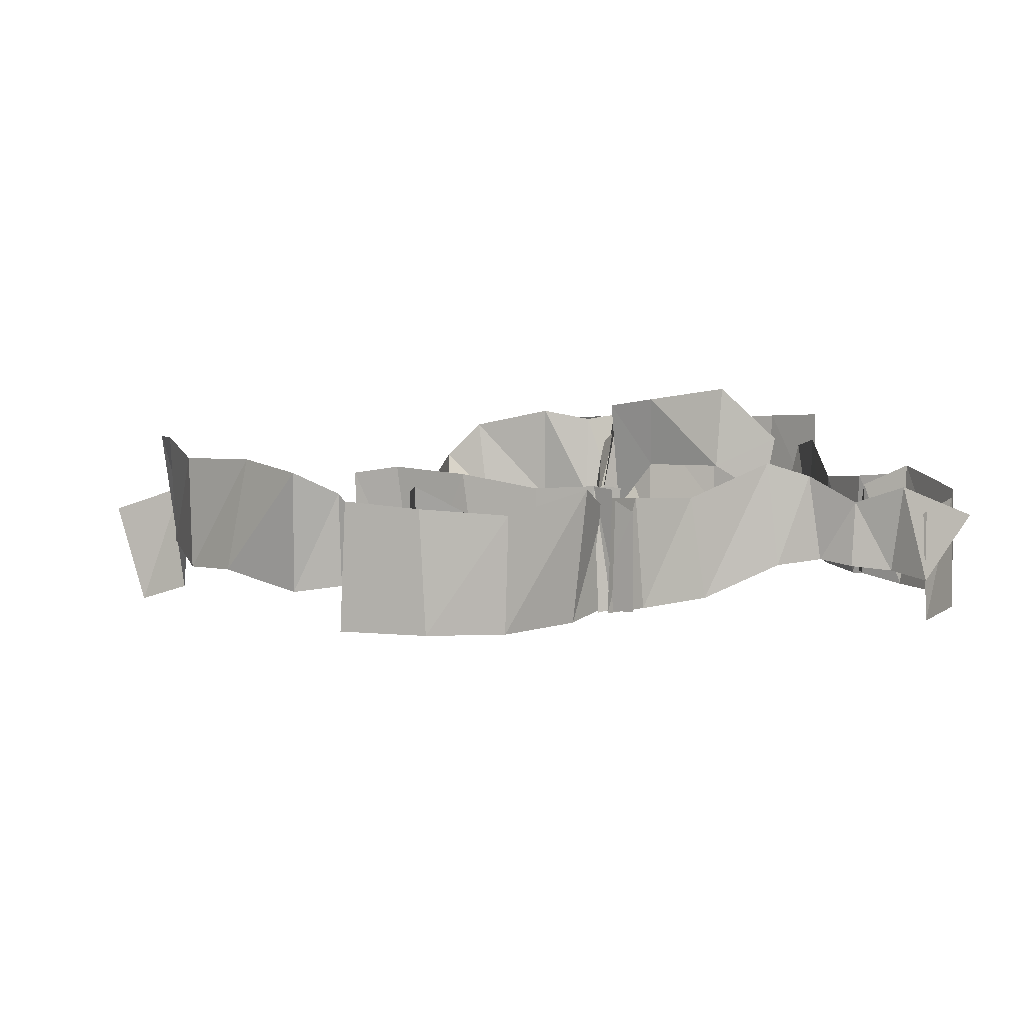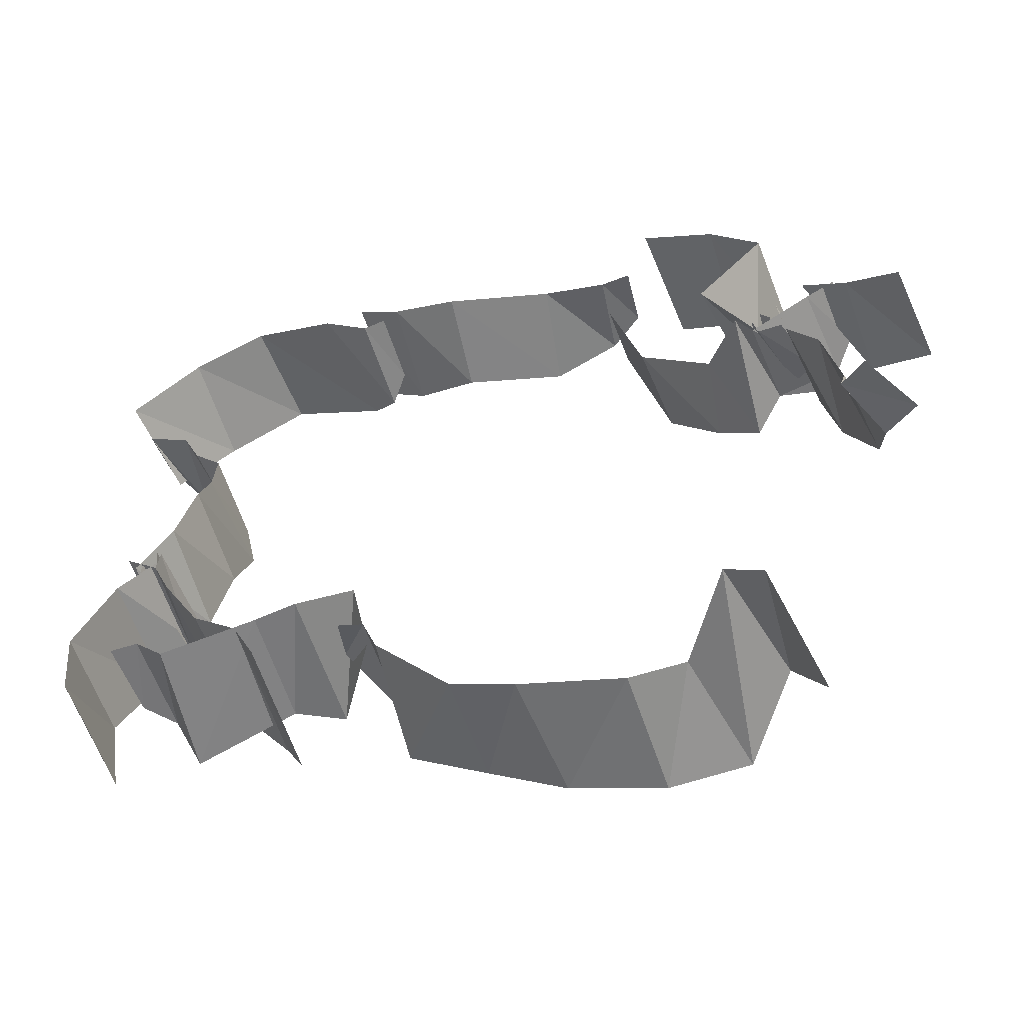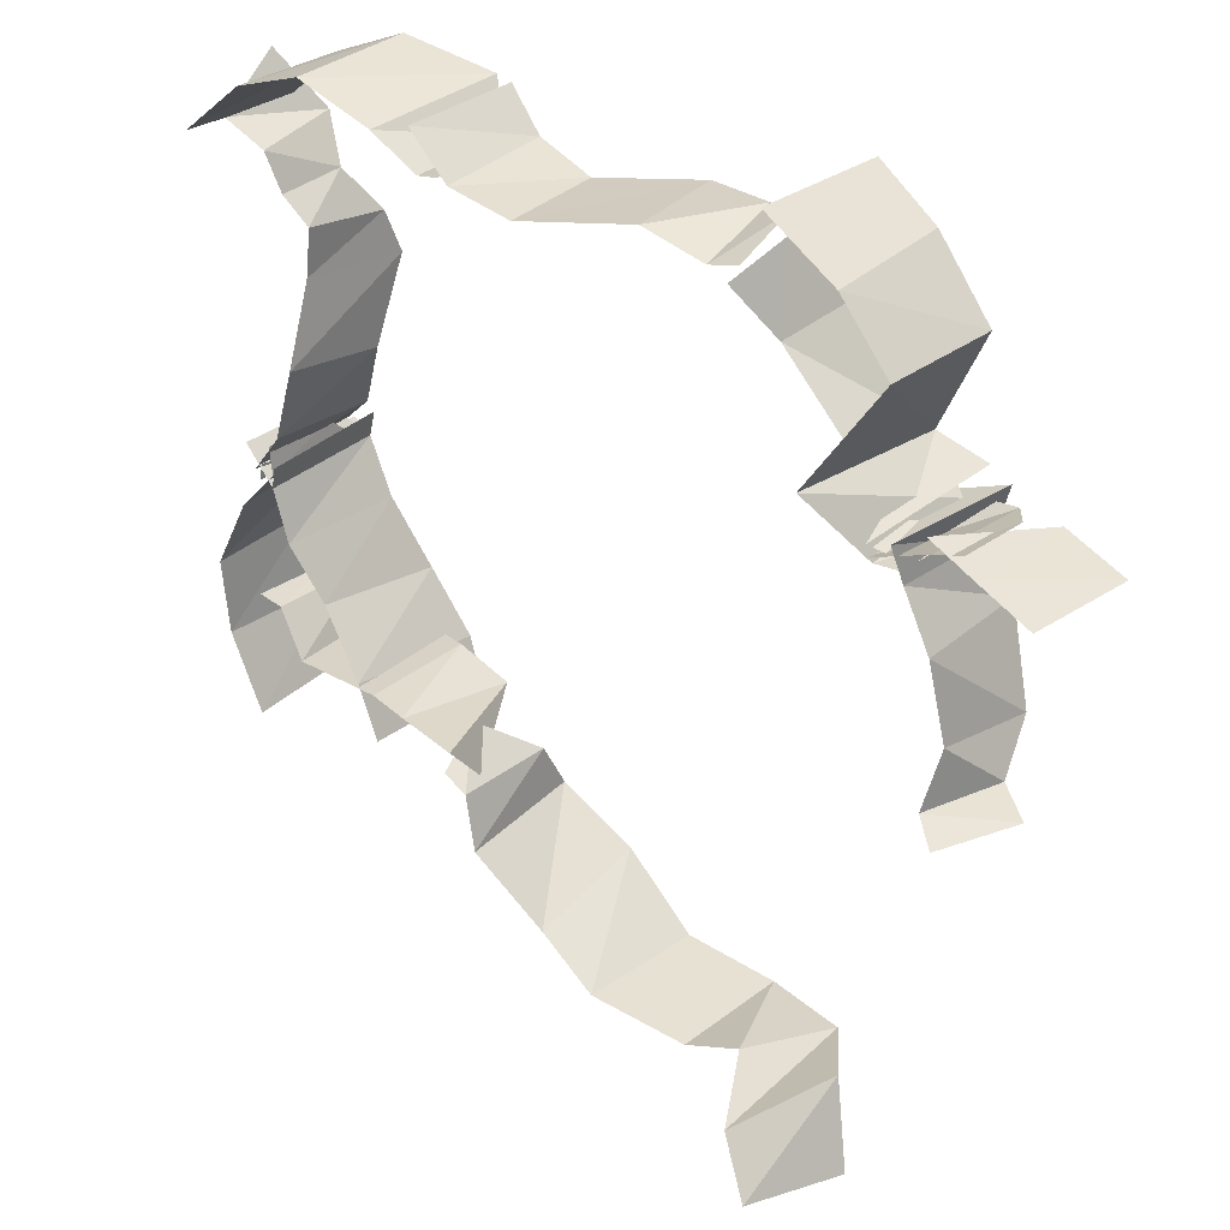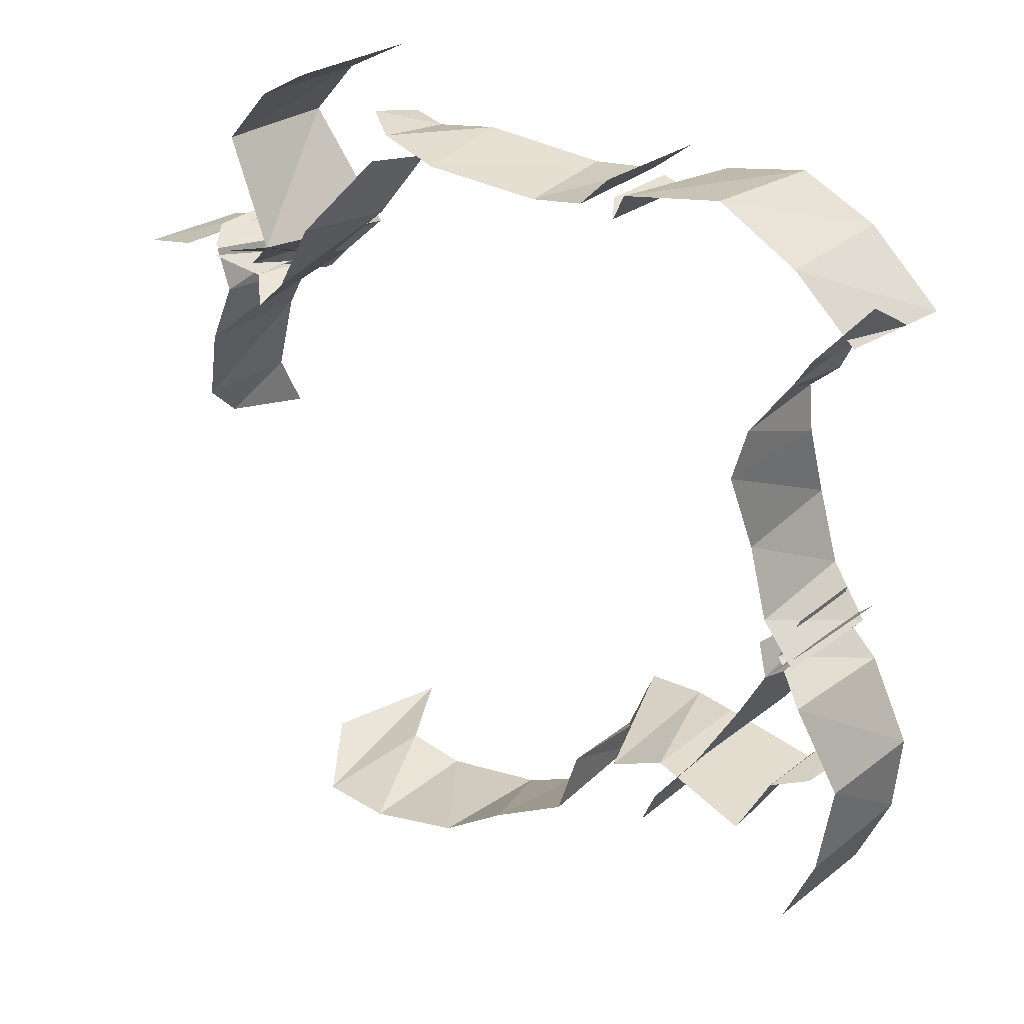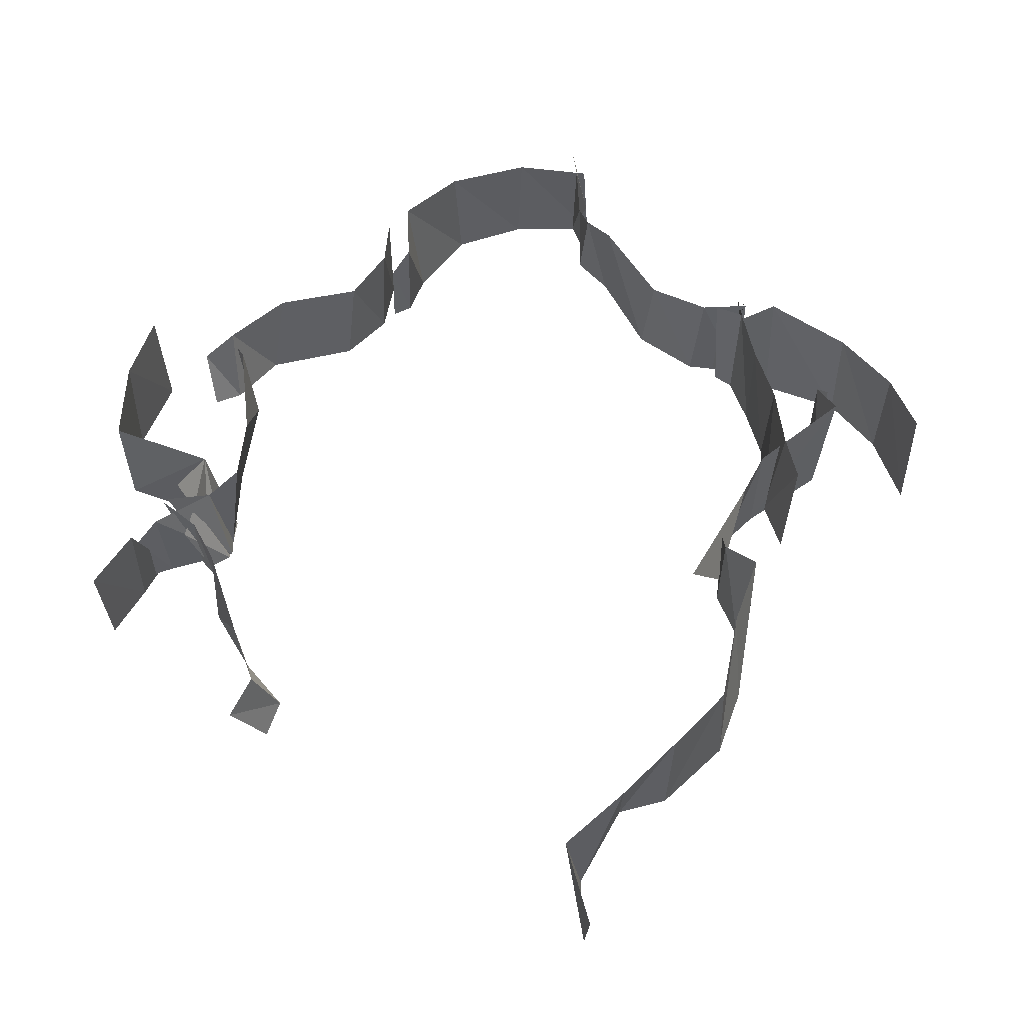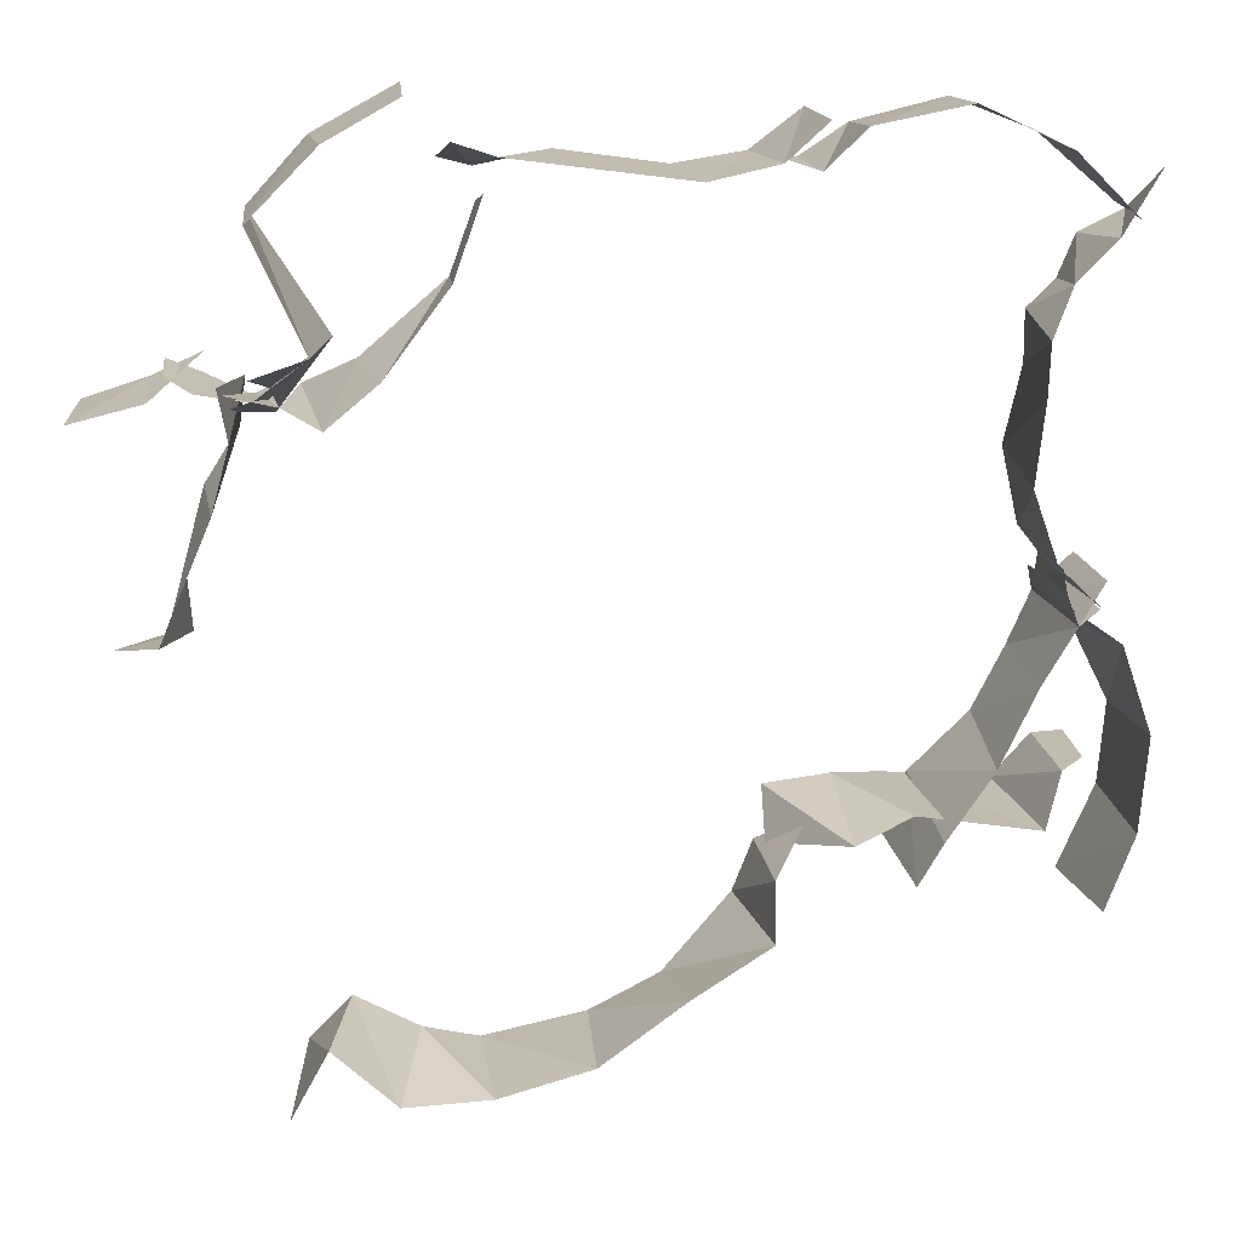
<metadata>
{"format":"obj","ext":"obj","renderer":"f3d","projection":"perspective","resolution":1024,"background":"white","views":[{"elev":7.2,"azim":-102.7,"up":"+Y"},{"elev":-57.4,"azim":18.8,"up":"+Z"},{"elev":33.3,"azim":42.4,"up":"+Z"},{"elev":29.4,"azim":-137.9,"up":"+Z"},{"elev":52.4,"azim":138.4,"up":"+Y"},{"elev":15.3,"azim":171.9,"up":"+Z"}]}
</metadata>
<code>
o bg-trees
v 7.359 1.508 11.09
v -0.6776 -0.2807 10.7
v 1.872 4.906 10.08
v 9.91 5.88 11.27
v 11.59 4.874 11.76
v 11.92 1.761 10.88
v 10.49 1.656 10.49
v -2.862 5.491 12.43
v -1.101 5.214 10.78
v -2.896 -0.08506 12.42
v 2.468 -0.1291 10.24
v 6.488 6.528 10.87
v -4.77 -0.3077 11.76
v -12.44 -0.2513 11.31
v -8.577 5.259 12.95
v -2.689 4.902 10.41
v -1.612 3.576 10.7
v -1.525 0.000968 10.68
v -2.603 0.005845 10.43
v -15.35 4.925 8.346
v -12.53 5.301 11.08
v -15.86 -0.2637 8.404
v -8.818 -0.2953 12.73
v -4.208 6.062 12.23
v 23.22 6.746 2.475
v 26.29 6.426 1.663
v 23.13 1.528 2.557
v 18.05 1.908 1.209
v 25.82 1.323 1.688
v 20.97 1.478 3.515
v 15.21 4.372 3.597
v 18.6 1.574 2.037
v 19.03 1.805 1.855
v 20.47 7.408 2.825
v 16.76 7.948 1.451
v 21.51 6.4 2.718
v 22.57 5.056 3.155
v 22.53 1.657 3.295
v 21.09 1.742 2.707
v 11.94 9.213 7.07
v 14.59 8.446 3.351
v 11.68 4.556 6.667
v 17.31 1.541 2.129
v 18.3 6.573 2.15
v 10.49 2.828 9.292
v 10.5 6.255 9.977
v 22 2.057 -5.416
v 19.71 2.058 0.6542
v 20.98 7.342 -1.789
v 23.17 4.452 -7.659
v 24.97 3.23 -7.984
v 23.21 -0.1088 -8.37
v 21.82 0.9973 -7.896
v 20.64 7.084 3.044
v 20.23 6.828 0.8559
v 19.45 1.487 2.526
v 21.2 1.851 -1.726
v 22.59 6.407 -5.783
v 15.96 0.3995 3.748
v 16.76 1.258 11.76
v 18.12 1.829 1.865
v 19.47 7.33 3.339
v 19.44 6.787 9.025
v 19.23 6.104 2.335
v 20.43 5.208 1.805
v 19.5 2.057 1.198
v 18.33 1.974 1.066
v 13.54 7.423 13.69
v 16.57 7.142 11.97
v 13.18 1.314 13.71
v 19.24 1.227 9.037
v 17.14 6.988 4.048
v -12.8 0.3625 -7.63
v -10.24 0.6851 -12.67
v -13.62 0.3579 -7.514
v -13.57 0.5036 -6.747
v -13.94 6.321 -6.959
v -12.6 0.3235 -6.555
v -12.52 6.228 -6.137
v -11.62 6.208 -10.14
v -14.5 5.274 -6.073
v -14.5 0.4752 -6.027
v -7.689 7.003 -16.25
v -9.81 6.789 -13.37
v -7.72 0.1176 -15.43
v -11.82 0.2056 -10.01
v -13.05 6.41 -7.62
v -6.573 0.03889 -17.92
v -6.682 6.647 -18.22
v -11.62 2.04 2.264
v -12.12 0.2228 -4.838
v -11.27 5.486 -2.176
v -11.49 6.454 3.904
v -12.69 5.218 5.903
v -11.55 2.258 4.534
v -14.09 5.94 -6.996
v -12.33 5.707 -5.318
v -13.91 0.3573 -7.131
v -11.29 0.47 -1.417
v -11.2 7.117 1.799
v -14.51 0.08269 -9.002
v -16.06 0.02451 -16.39
v -16.53 5.554 -12.59
v -12.95 5.346 -7.101
v -13.05 4.054 -5.87
v -13.02 0.4827 -5.68
v -12.83 0.4483 -7.045
v -14.66 6.19 -19.88
v -16.03 5.909 -16.67
v -14.39 0.08078 -20.1
v -16.39 -0.006358 -12.72
v -14.89 6.473 -8.428
v -15.71 1.68 8.402
v -14.18 6.094 7.802
v -12.84 2.057 5.687
v -13.64 1.897 7.467
v -16.2 4.909 10.39
v -11.35 0.08269 -15.86
v -4.521 -0.3057 -15.5
v -6.792 5.536 -15.57
v -12.93 5.346 -13.98
v -14.15 4.054 -13.84
v -14.34 0.4827 -13.78
v -12.96 0.4483 -13.85
v -1.459 1.293 -17.91
v -4.27 5.873 -16.64
v -1.588 -0.3904 -15.88
v -6.64 -0.02405 -15.44
v -11.98 6.473 -16.13
v -0.3407 -0.3005 -20.58
v 5.913 0.3004 -25.42
v 2.577 6.498 -22.68
v -1.196 4.962 -18.28
v -3.031 2.493 -16.42
v -2.457 0.09952 -17.62
v -1.186 0.06517 -18.15
v 10.54 7.053 -26.22
v 6.314 6.266 -25.49
v 10.56 1.101 -25.98
v 2.837 0.5342 -23.76
v -1.03 6.089 -20.63
v 13.05 1.718 -25.14
v 17.59 -3.307 -27.54
v 17 3.425 -25.3
v 18.63 2.079 -28.91
v 15.73 -2.351 -25.23
v 14.33 6.795 -26.47
f 7 4 5
f 5 6 7
f 1 12 4
f 4 7 1
f 10 8 9
f 9 2 10
f 2 9 3
f 3 11 2
f 12 1 11
f 12 11 3
f 19 16 17
f 17 18 19
f 13 24 16
f 16 19 13
f 22 20 21
f 21 14 22
f 14 21 15
f 15 23 14
f 24 13 23
f 24 23 15
f 25 27 30
f 27 25 26
f 26 29 27
f 39 36 37
f 37 38 39
f 28 44 36
f 36 39 28
f 42 40 41
f 41 31 42
f 31 41 35
f 35 43 31
f 44 28 43
f 44 43 35
f 44 32 33
f 33 34 44
f 42 46 40
f 46 42 45
f 53 50 51
f 51 52 53
f 47 58 50
f 50 53 47
f 56 54 55
f 55 48 56
f 48 55 49
f 49 57 48
f 58 47 57
f 58 57 49
f 67 64 65
f 65 66 67
f 59 72 64
f 64 67 59
f 70 68 69
f 69 60 70
f 60 69 63
f 63 71 60
f 72 59 71
f 72 71 63
f 61 62 72
f 73 87 81
f 81 82 73
f 85 83 84
f 84 74 85
f 74 84 80
f 80 86 74
f 87 73 86
f 87 86 80
f 87 75 76
f 76 77 87
f 87 73 78
f 78 79 87
f 85 89 83
f 89 85 88
f 95 93 94
f 94 115 95
f 90 100 93
f 93 95 90
f 98 96 97
f 97 91 98
f 91 97 92
f 92 99 91
f 100 90 99
f 100 99 92
f 107 104 105
f 105 106 107
f 101 112 104
f 104 107 101
f 110 108 109
f 109 102 110
f 102 109 103
f 103 111 102
f 112 101 111
f 112 111 103
f 116 94 114
f 94 116 115
f 113 114 117
f 114 113 116
f 124 121 122
f 122 123 124
f 118 129 121
f 121 124 118
f 127 125 126
f 126 119 127
f 119 126 120
f 120 128 119
f 129 118 128
f 129 128 120
f 136 133 134
f 134 135 136
f 130 141 133
f 133 136 130
f 139 137 138
f 138 131 139
f 131 138 132
f 132 140 131
f 141 130 140
f 141 140 132
f 142 147 137
f 137 139 142
f 143 145 144
f 144 146 143
f 147 142 146
f 147 146 144

</code>
